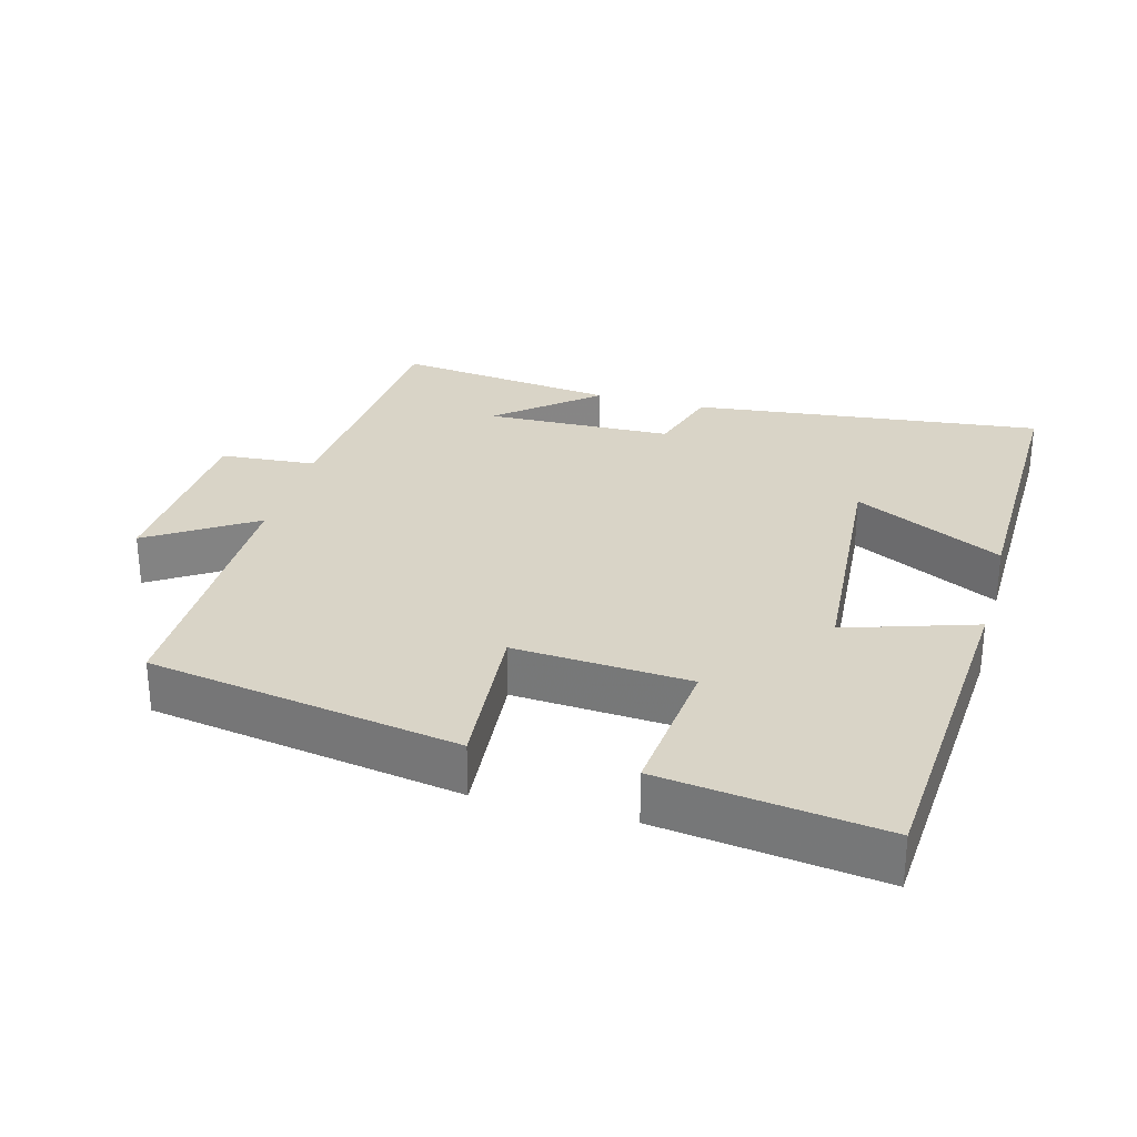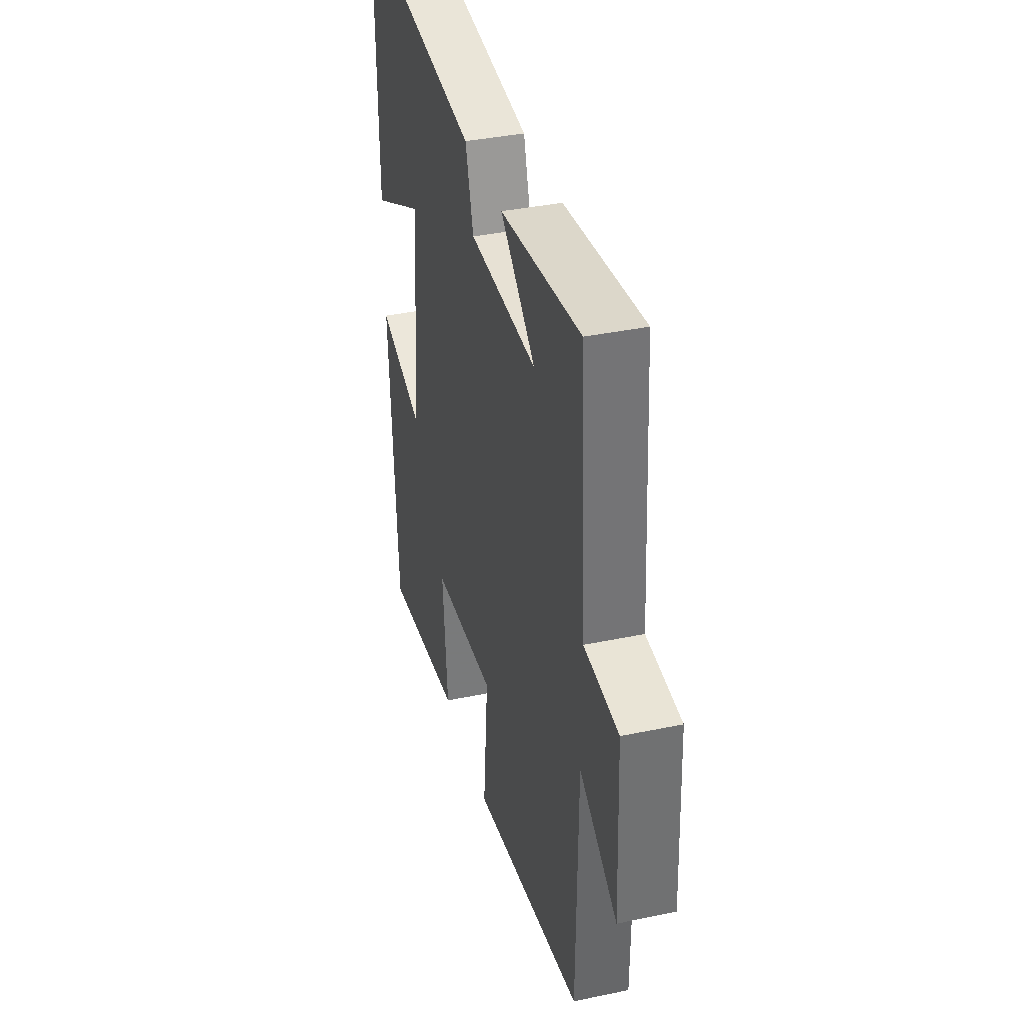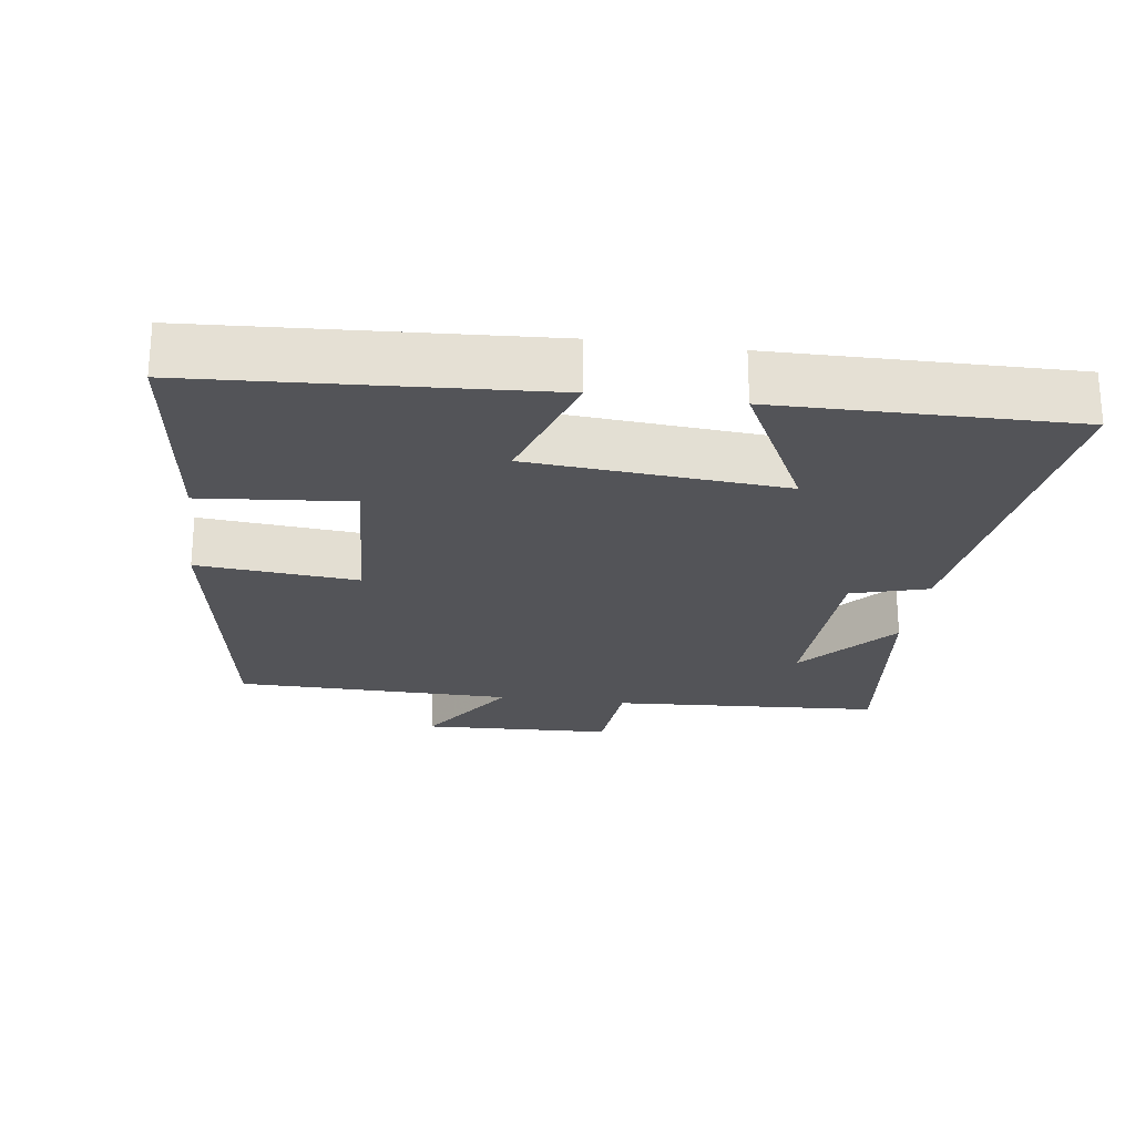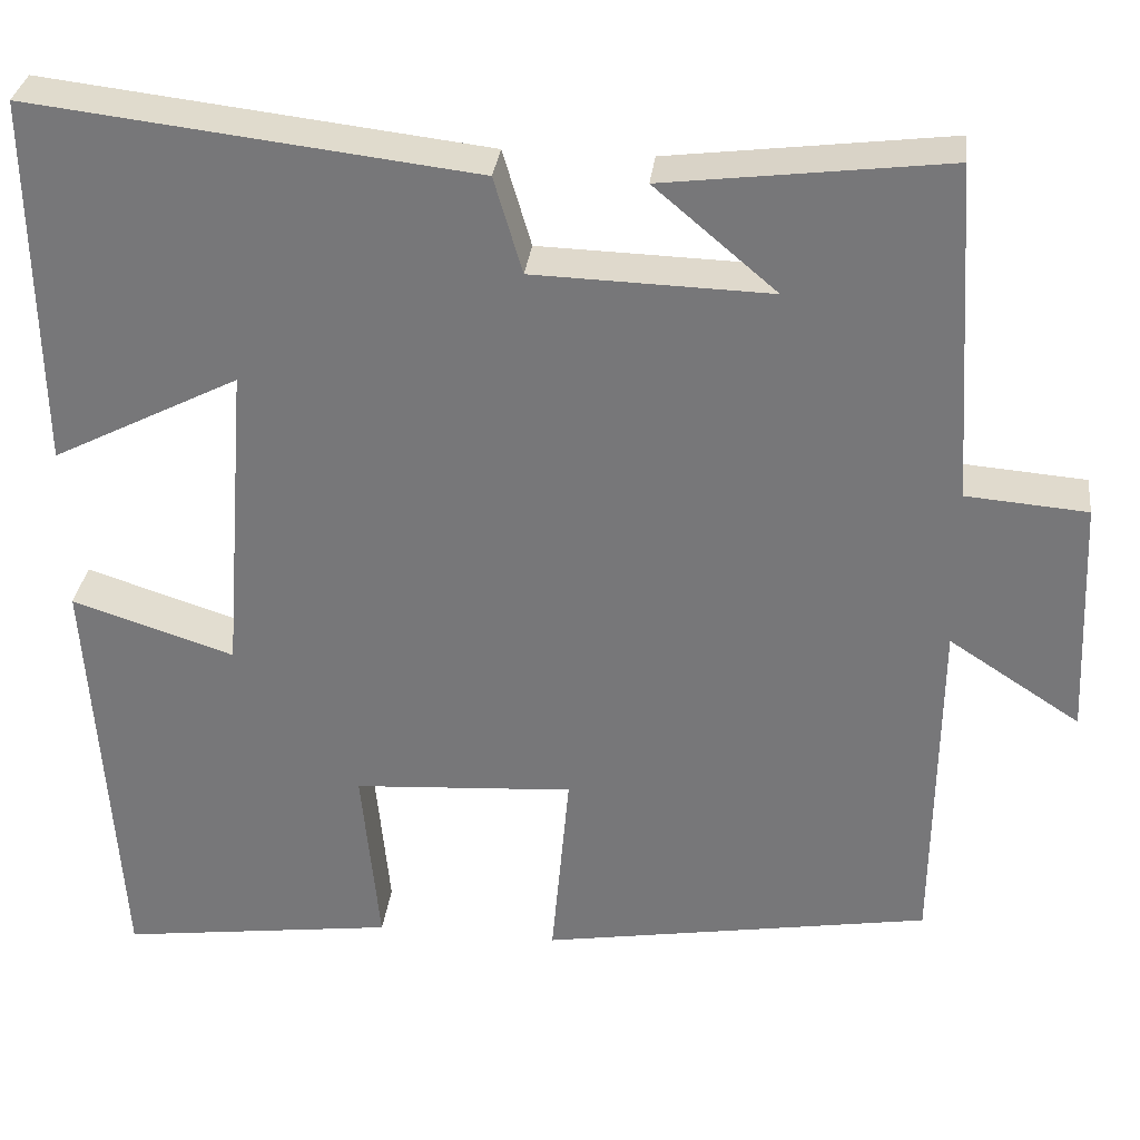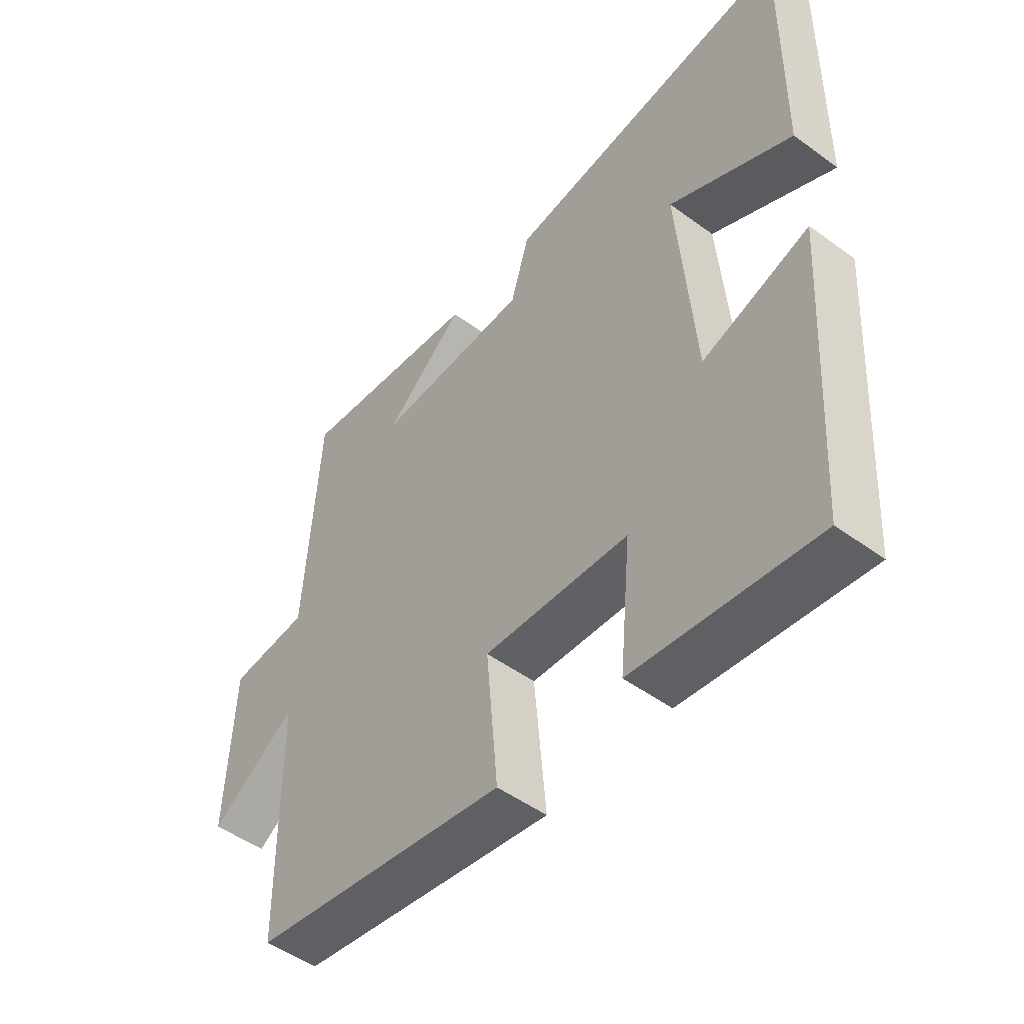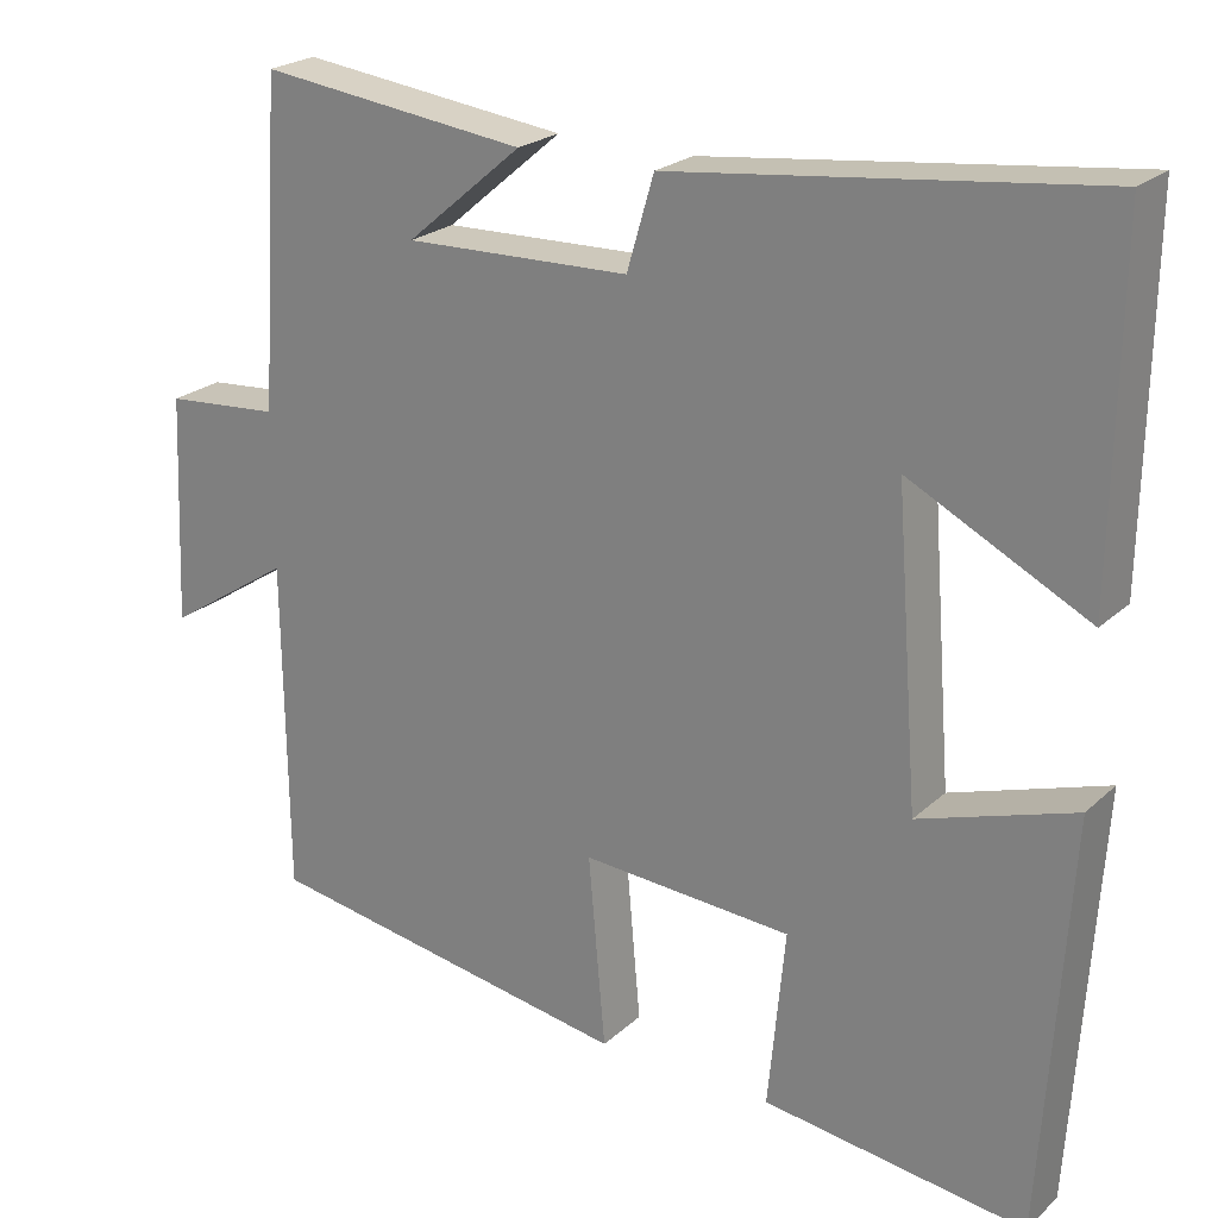
<metadata>
{"format":"obj","ext":"obj","renderer":"f3d","projection":"perspective","resolution":1024,"background":"white","views":[{"elev":28.8,"azim":-164.5,"up":"+Y"},{"elev":37.8,"azim":75.0,"up":"+Z"},{"elev":-23.6,"azim":-98.0,"up":"+Y"},{"elev":31.8,"azim":6.7,"up":"+Z"},{"elev":-50.1,"azim":-128.8,"up":"+Z"},{"elev":23.1,"azim":-145.9,"up":"+Z"}]}
</metadata>
<code>
v 0.496 0.07 -0.427
v 0.054 0.07 -0.5
v 0.074 0.07 -0.272
v -0.176 0.07 -0.288
v -0.156 0.07 -0.5
v -0.469 0.07 -0.541
v -0.5 0.07 -0.053
v -0.316 0.07 -0.113
v -0.288 0.07 0.247
v -0.5 0.07 0.139
v -0.506 0.07 0.559
v -0.005 0.07 0.5
v 0.027 0.07 0.391
v 0.295 0.07 0.383
v 0.157 0.07 0.5
v 0.475 0.07 0.539
v 0.5 0.07 0.155
v 0.637 0.07 0.144
v 0.649 0.07 -0.128
v 0.5 0.07 -0.031
v 0.496 0 -0.427
v 0.054 0 -0.5
v 0.074 0 -0.272
v -0.176 0 -0.288
v -0.156 0 -0.5
v -0.469 0 -0.541
v -0.5 0 -0.053
v -0.316 0 -0.113
v -0.288 0 0.247
v -0.5 0 0.139
v -0.506 0 0.559
v -0.005 0 0.5
v 0.027 0 0.391
v 0.295 0 0.383
v 0.157 0 0.5
v 0.475 0 0.539
v 0.5 0 0.155
v 0.637 0 0.144
v 0.649 0 -0.128
v 0.5 0 -0.031
f 17 18 19 20
f 1 2 3
f 20 1 3
f 17 20 3
f 16 17 3 4
f 14 15 16
f 14 16 4
f 13 14 4
f 12 13 4
f 9 10 11 12
f 8 9 12 4
f 6 7 8
f 5 6 8
f 4 5 8
f 40 39 38 37
f 23 22 21
f 23 21 40
f 23 40 37
f 24 23 37 36
f 36 35 34
f 24 36 34
f 24 34 33
f 24 33 32
f 32 31 30 29
f 24 32 29 28
f 28 27 26
f 28 26 25
f 28 25 24
f 1 21 22 2
f 2 22 23 3
f 3 23 24 4
f 4 24 25 5
f 5 25 26 6
f 6 26 27 7
f 7 27 28 8
f 8 28 29 9
f 9 29 30 10
f 10 30 31 11
f 11 31 32 12
f 12 32 33 13
f 13 33 34 14
f 14 34 35 15
f 15 35 36 16
f 16 36 37 17
f 17 37 38 18
f 18 38 39 19
f 19 39 40 20
f 20 40 21 1

</code>
